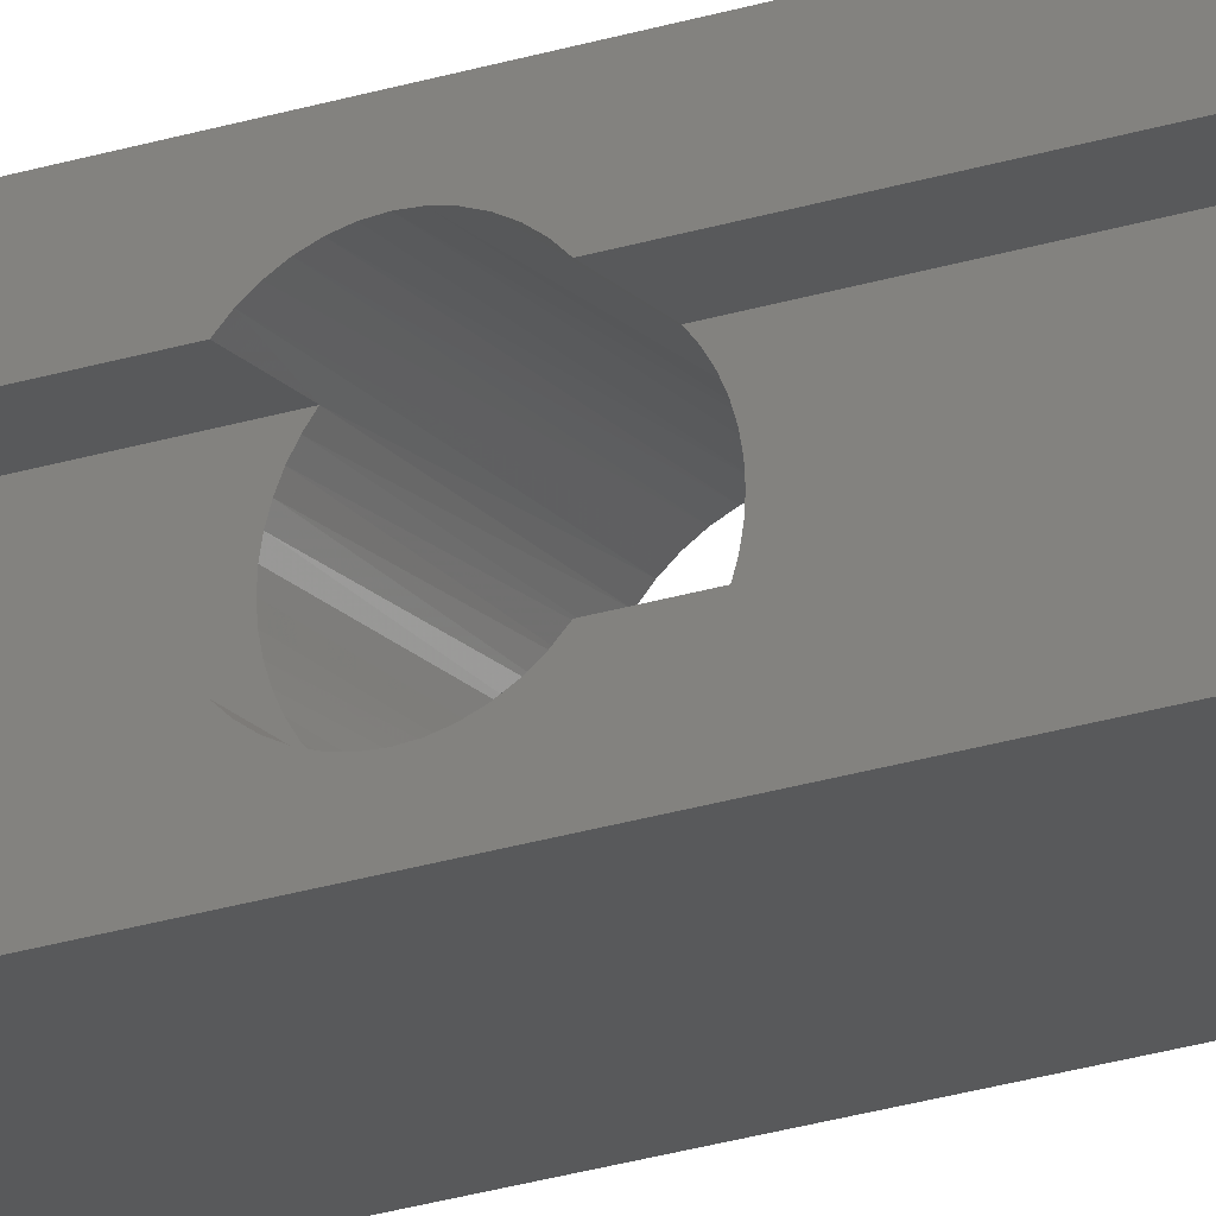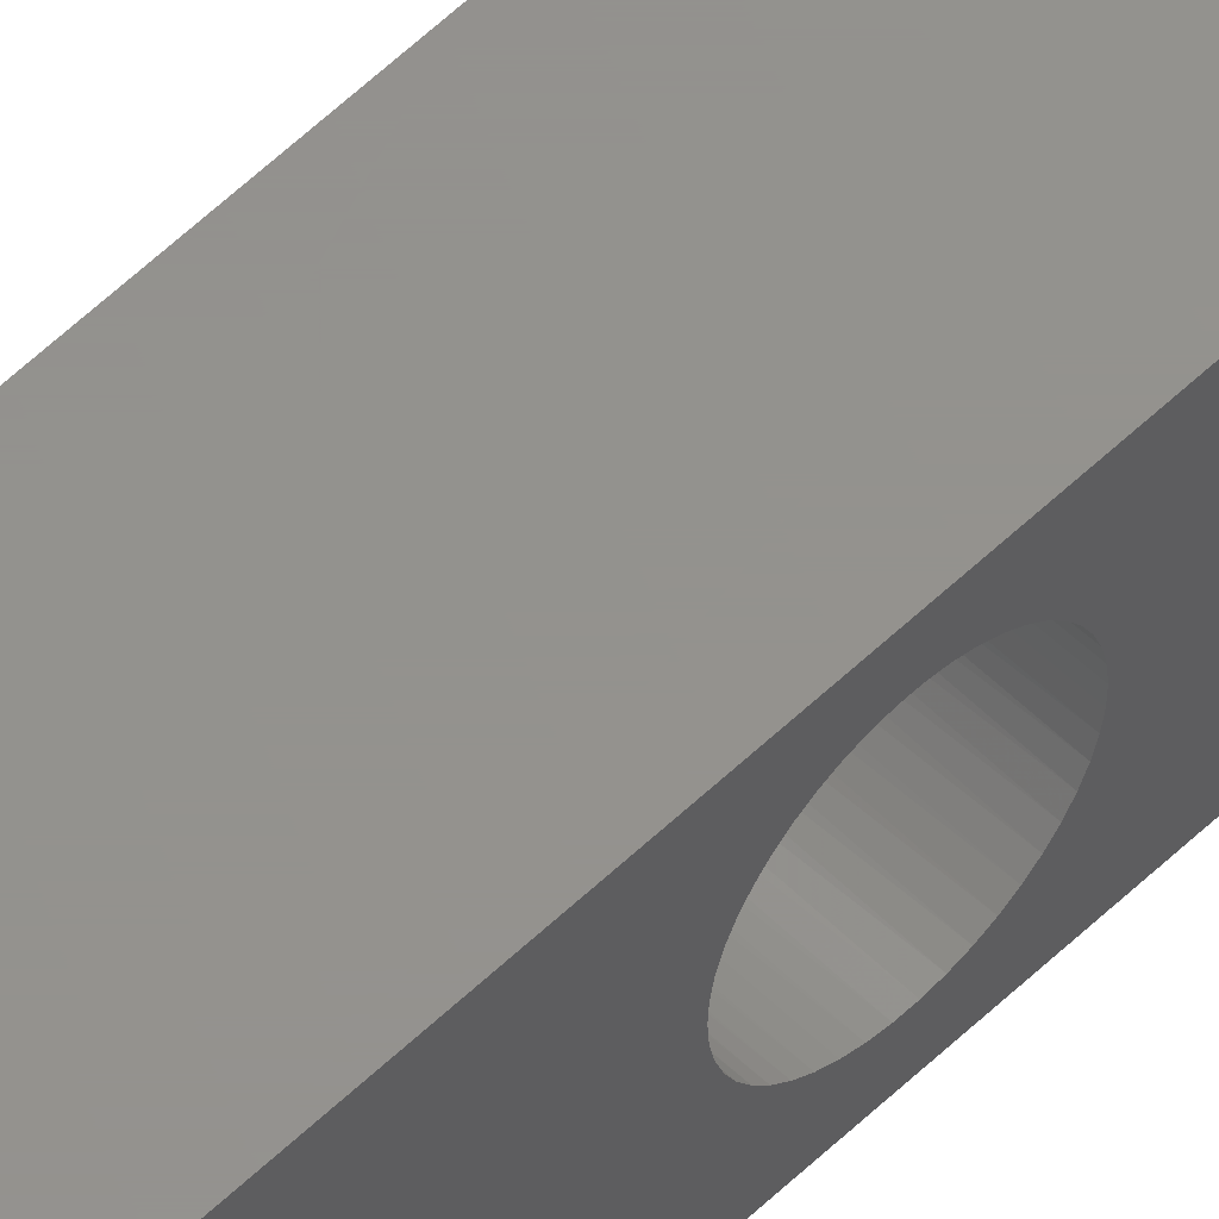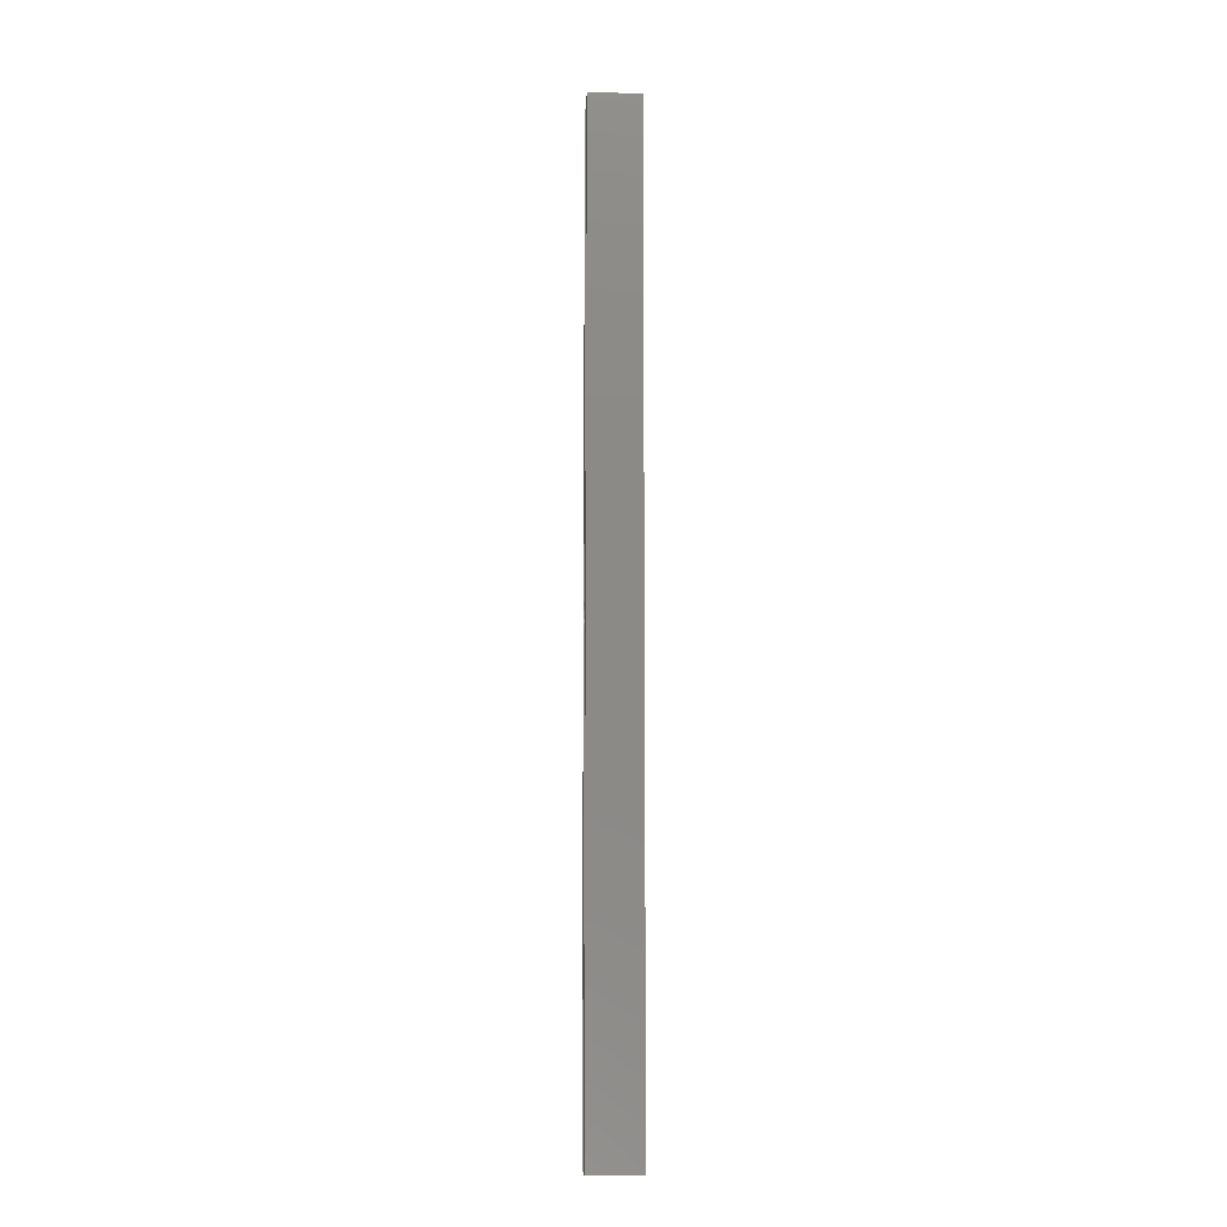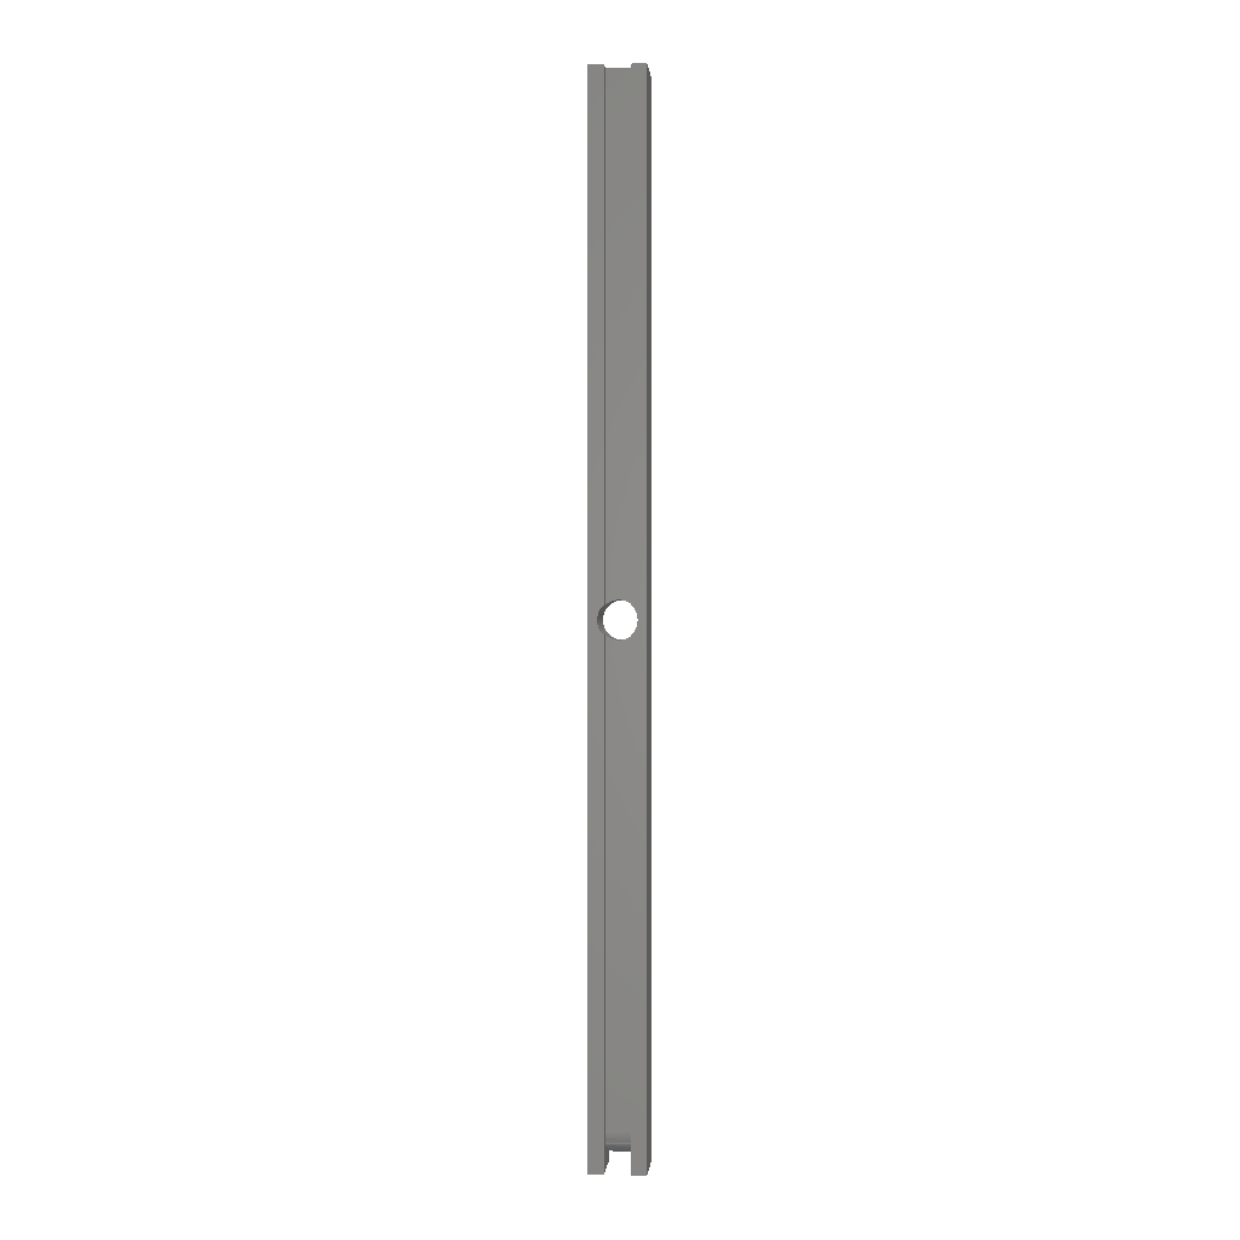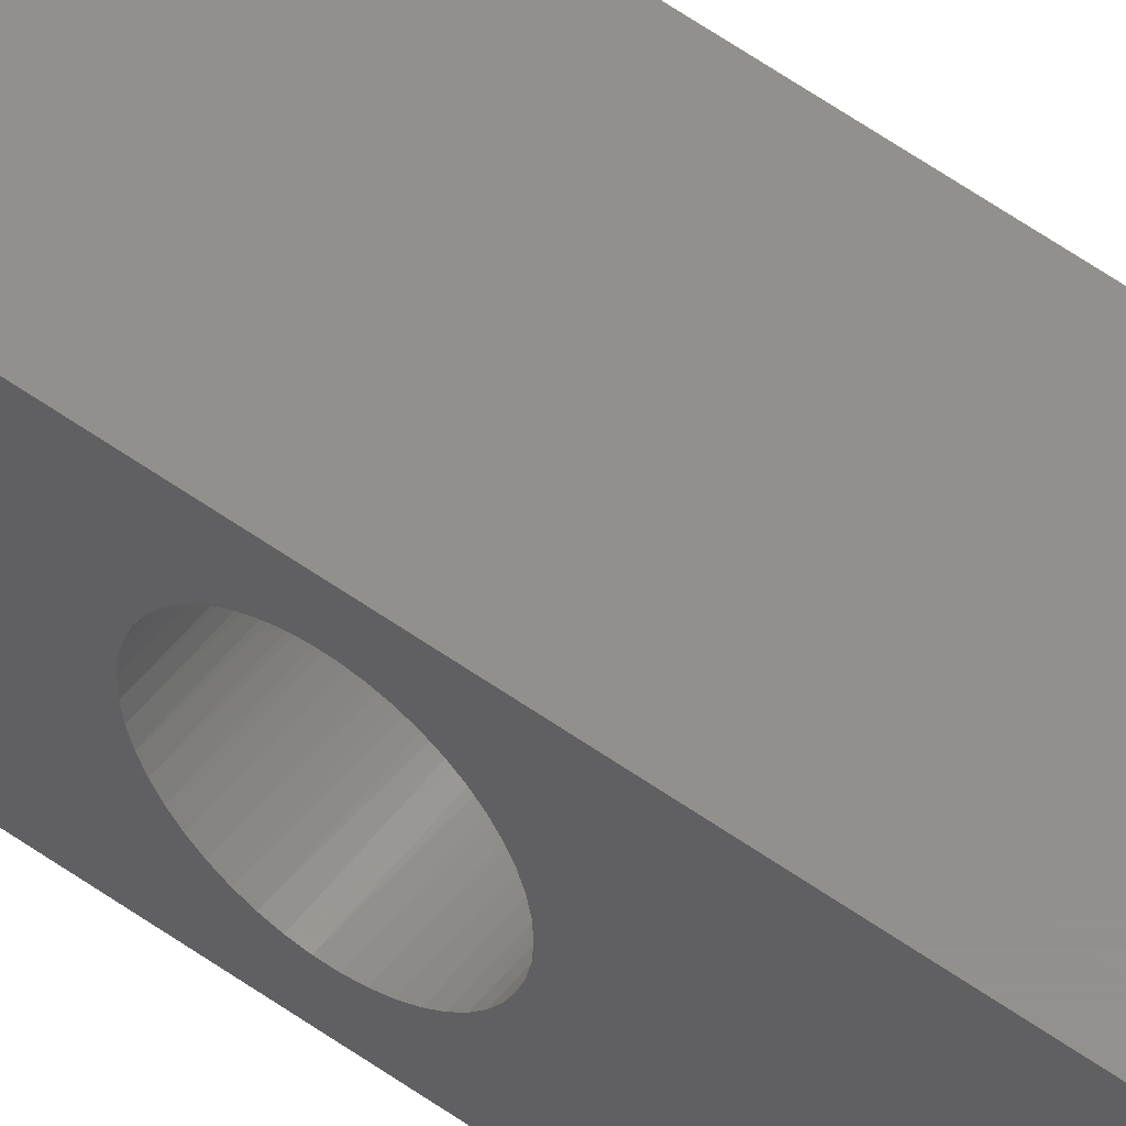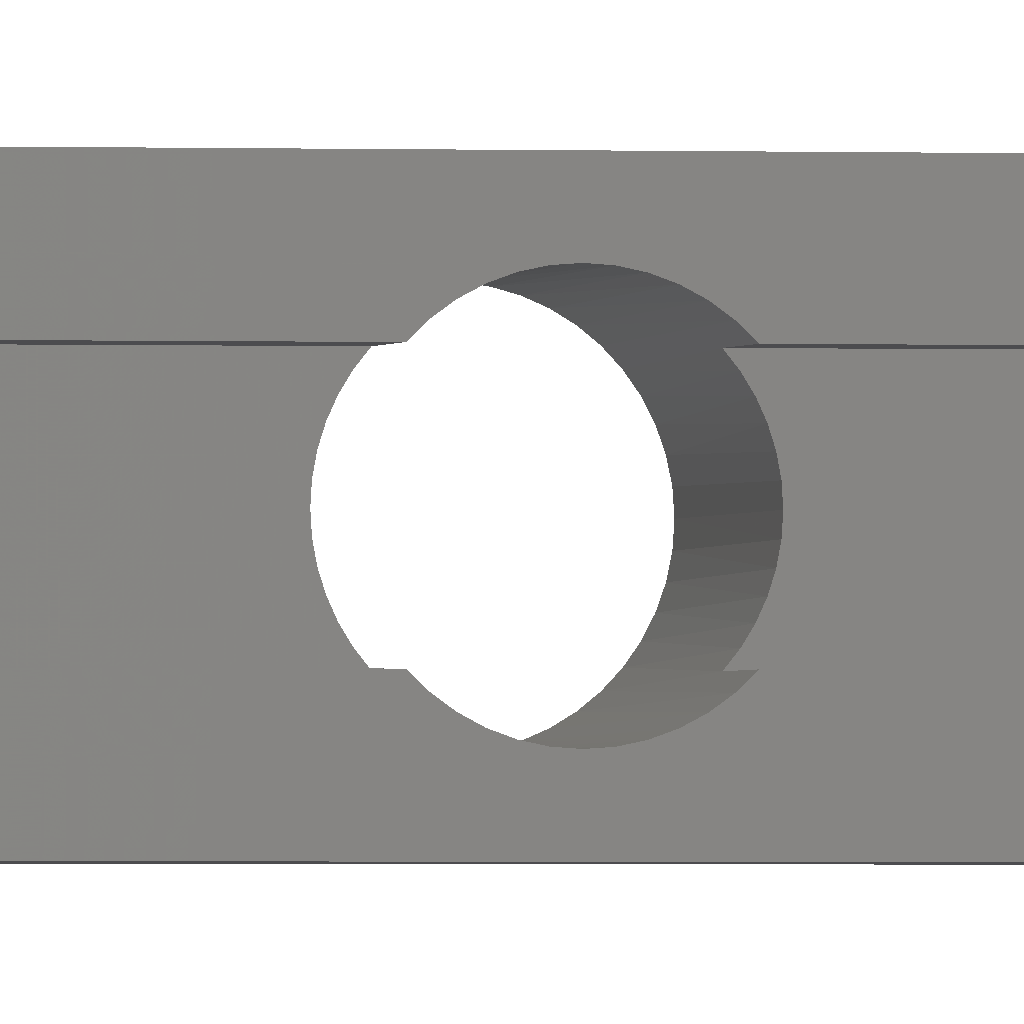
<metadata>
{"format":"stl","ext":"stl","renderer":"f3d","projection":"perspective","resolution":1024,"background":"white","views":[{"elev":-21.1,"azim":121.1,"up":"+Z"},{"elev":55.9,"azim":-135.4,"up":"+Z"},{"elev":-10.6,"azim":177.0,"up":"+Y"},{"elev":0.2,"azim":95.1,"up":"+Y"},{"elev":53.4,"azim":-52.1,"up":"+Z"},{"elev":-1.0,"azim":78.5,"up":"+Z"}]}
</metadata>
<code>
# stl→obj: 151 verts, 302 faces
v 8.904 -105 -2.75
v 8.976 -104.5 -2.75
v 8.904 -105 2.75
v 12 -112 -2.75
v 8.976 -104.5 2.75
v 8.785 -105.5 2.75
v 9 -104 -2.75
v 8.785 -105.5 -2.75
v 12 -112 2.75
v 12 -3.041 -2.75
v 8.619 -105.9 -2.75
v 9 -104 2.75
v 8.619 -105.9 2.75
v 9 -3.041 -2.75
v 12 -112 -6
v 8.41 -106.4 -2.75
v 9 -4.1 5.021e-16
v 12 -3.041 2.75
v 8.41 -106.4 2.75
v 12 -2.63 -3.146
v 9 -3.354 -2.358
v 0 -112 -6
v 8.157 -106.8 -2.75
v 9 -4.069 0.5011
v 9 -4.069 -0.5011
v 9 -3.041 2.75
v 12 -112 6
v 8.157 -106.8 2.75
v 0 -2.798 -2.996
v 0 -3.18 -2.587
v 9 -3.617 -1.93
v 0 -112 -2.75
v 0 112 -6
v 12 -2.168 -3.48
v 7.865 -107.2 -2.75
v 2.858 -4.1 5.021e-16
v 9 -3.978 0.9947
v 9 -3.978 -0.9947
v 12 -2.63 3.146
v 9 -3.354 2.358
v 1.317e-15 -112 2.75
v 7.865 -107.2 2.75
v 0 -2.364 -3.35
v 0 -3.503 -2.13
v 9 -3.826 -1.473
v 0 -109 -2.75
v 4.976 -108.9 -2.75
v 0 0.2798 -4.09
v 12 112 -6
v 12 -1.664 -3.747
v 7.536 -107.5 -2.75
v 0 -4.062 0.5583
v 9 -3.826 1.473
v 0 -4.062 -0.5583
v 0 -2.798 2.996
v 9 -3.617 1.93
v 0 -3.18 2.587
v 12 -2.168 3.48
v 0 -112 6
v 4.976 -108.9 2.75
v 7.536 -107.5 2.75
v 0 -3.761 -1.633
v 4 -109 -2.75
v 4.49 -109 -2.75
v 5.452 -108.8 -2.75
v 0 -0.2798 -4.09
v 0 0.8342 -4.014
v 9 112 -2.75
v 12 1.161e-15 -4.1
v 12 -1.127 -3.942
v 0 -1.886 -3.64
v 7.172 -107.9 -2.75
v 0 -4.1 5.021e-16
v 0 -3.948 1.106
v 0 -3.948 -1.106
v 0 -2.364 3.35
v 0 -3.503 2.13
v 12 -1.664 3.747
v 12 112 6
v 0 -109 2.75
v 4.49 -109 2.75
v 5.452 -108.8 2.75
v 7.172 -107.9 2.75
v 5.914 -108.6 -2.75
v 0 -0.8342 -4.014
v 12 0.5692 -4.06
v 0 1.373 -3.863
v 0 112 6
v 12 112 -2.75
v 12 -0.5692 -4.06
v 0 -1.373 -3.863
v 6.778 -108.2 -2.75
v 0 -3.761 1.633
v 0 -1.886 3.64
v 12 -1.127 3.942
v 12 2.511e-16 4.1
v 4 -109 2.75
v 5.914 -108.6 2.75
v 6.778 -108.2 2.75
v 6.357 -108.4 -2.75
v 12 1.127 -3.942
v 0 1.886 -3.64
v 0 4.1 0
v 9 112 2.75
v 9 3.041 -2.75
v 12 3.041 -2.75
v 0 -1.373 3.863
v 12 -0.5692 4.06
v 0 -0.2798 4.09
v 12 0.5692 4.06
v 6.357 -108.4 2.75
v 12 1.664 -3.747
v 0 2.364 -3.35
v 0 4.062 0.5583
v 0 4.062 -0.5583
v 9 4.1 0
v 9 3.354 -2.358
v 12 2.63 -3.146
v 0 -0.8342 4.014
v 0 0.2798 4.09
v 12 112 2.75
v 12 1.127 3.942
v 12 2.168 -3.48
v 0 2.798 -2.996
v 9 4.069 0.5011
v 0 3.948 1.106
v 0 3.948 -1.106
v 9 4.069 -0.5011
v 9 3.617 -1.93
v 0 3.18 -2.587
v 0 0.8342 4.014
v 12 3.041 2.75
v 12 1.664 3.747
v 9 3.978 0.9947
v 0 3.761 1.633
v 0 3.761 -1.633
v 9 3.978 -0.9947
v 9 3.826 -1.473
v 0 3.503 -2.13
v 0 1.373 3.863
v 9 3.041 2.75
v 12 2.63 3.146
v 12 2.168 3.48
v 9 3.826 1.473
v 0 3.503 2.13
v 0 1.886 3.64
v 9 3.354 2.358
v 9 3.617 1.93
v 0 3.18 2.587
v 0 2.364 3.35
v 0 2.798 2.996
f 1 2 3
f 4 2 1
f 2 5 3
f 1 3 6
f 7 2 4
f 8 4 1
f 7 5 2
f 5 9 3
f 6 3 9
f 8 1 6
f 10 7 4
f 8 11 4
f 12 5 7
f 5 12 9
f 6 9 13
f 8 6 13
f 10 14 7
f 4 15 10
f 11 8 13
f 4 11 16
f 17 12 7
f 12 18 9
f 9 19 13
f 10 20 14
f 14 21 7
f 4 22 15
f 10 15 20
f 11 13 19
f 16 11 19
f 23 4 16
f 17 24 12
f 17 7 25
f 26 18 12
f 9 18 27
f 28 19 9
f 14 20 29
f 21 14 30
f 7 21 31
f 32 22 4
f 22 33 15
f 20 15 34
f 16 19 28
f 23 35 4
f 23 16 28
f 36 24 17
f 12 24 37
f 7 38 25
f 17 25 36
f 18 26 39
f 26 12 40
f 27 18 39
f 9 27 41
f 28 9 42
f 20 43 29
f 14 29 30
f 21 30 44
f 31 21 44
f 45 7 31
f 32 46 22
f 47 32 4
f 33 22 48
f 15 33 49
f 34 15 50
f 20 34 43
f 35 23 42
f 4 35 51
f 23 28 42
f 36 52 24
f 52 37 24
f 53 12 37
f 45 38 7
f 25 38 54
f 25 54 36
f 39 26 55
f 12 56 40
f 57 26 40
f 58 27 39
f 41 27 59
f 41 60 9
f 9 61 42
f 43 22 29
f 30 29 46
f 30 46 44
f 31 44 62
f 45 31 62
f 46 32 63
f 22 46 29
f 64 32 47
f 65 47 4
f 22 66 48
f 33 48 67
f 33 68 49
f 69 15 49
f 50 15 70
f 34 50 71
f 34 71 43
f 35 42 61
f 51 35 61
f 72 4 51
f 36 73 52
f 52 74 37
f 53 56 12
f 74 53 37
f 38 45 75
f 38 75 54
f 54 73 36
f 55 26 57
f 76 39 55
f 77 40 56
f 77 57 40
f 58 78 27
f 76 58 39
f 79 59 27
f 41 59 80
f 81 60 41
f 9 60 82
f 83 61 9
f 43 71 22
f 46 62 44
f 45 62 75
f 63 32 64
f 63 80 46
f 64 47 81
f 47 65 60
f 65 4 84
f 85 66 22
f 69 48 66
f 86 67 48
f 87 33 67
f 33 88 68
f 68 89 49
f 90 15 69
f 86 69 49
f 70 15 90
f 50 70 91
f 50 91 71
f 51 61 83
f 72 92 4
f 72 51 83
f 52 73 80
f 52 80 74
f 93 56 53
f 74 93 53
f 75 46 54
f 46 73 54
f 80 55 57
f 59 76 55
f 93 77 56
f 77 80 57
f 58 94 78
f 27 78 95
f 76 94 58
f 88 59 79
f 96 79 27
f 80 59 55
f 80 97 41
f 47 60 81
f 97 81 41
f 65 82 60
f 98 9 82
f 83 9 99
f 22 71 91
f 75 62 46
f 63 64 97
f 97 80 63
f 80 73 46
f 64 81 97
f 84 4 100
f 65 84 82
f 90 66 85
f 85 22 91
f 69 86 48
f 90 69 66
f 86 101 67
f 87 102 33
f 101 87 67
f 103 88 33
f 88 104 68
f 105 89 68
f 89 106 49
f 86 49 101
f 70 90 85
f 70 85 91
f 92 72 99
f 4 92 100
f 72 83 99
f 80 93 74
f 94 76 59
f 77 93 80
f 78 94 107
f 95 78 107
f 108 27 95
f 109 59 88
f 79 104 88
f 110 79 96
f 108 96 27
f 98 111 9
f 84 98 82
f 9 111 99
f 84 100 98
f 112 102 87
f 33 102 113
f 101 112 87
f 103 114 88
f 103 33 115
f 116 68 104
f 106 89 105
f 105 68 117
f 49 106 118
f 49 112 101
f 92 99 111
f 100 92 111
f 94 59 107
f 95 107 119
f 108 95 119
f 109 119 59
f 109 88 120
f 121 104 79
f 122 79 110
f 110 96 120
f 96 108 109
f 100 111 98
f 123 102 112
f 113 102 123
f 124 33 113
f 125 114 103
f 88 114 126
f 33 127 115
f 103 115 128
f 128 68 116
f 125 116 104
f 106 105 118
f 117 68 129
f 130 105 117
f 123 49 118
f 123 112 49
f 59 119 107
f 108 119 109
f 88 131 120
f 96 109 120
f 132 104 121
f 121 79 132
f 133 79 122
f 122 110 131
f 110 120 131
f 113 123 118
f 124 130 33
f 113 118 124
f 125 134 114
f 116 125 103
f 134 126 114
f 135 88 126
f 136 127 33
f 115 127 137
f 115 137 128
f 103 128 116
f 137 68 128
f 125 104 134
f 118 105 124
f 129 68 138
f 139 117 129
f 124 105 130
f 139 130 117
f 140 131 88
f 141 104 132
f 132 79 142
f 143 79 133
f 133 122 140
f 122 131 140
f 33 130 139
f 134 144 126
f 135 145 88
f 144 135 126
f 127 136 138
f 136 33 139
f 127 138 137
f 138 68 137
f 144 134 104
f 136 129 138
f 136 139 129
f 140 88 146
f 141 147 104
f 132 142 141
f 142 79 143
f 143 133 146
f 133 140 146
f 148 145 135
f 88 145 149
f 144 148 135
f 144 104 148
f 88 150 146
f 147 141 149
f 104 147 148
f 141 142 151
f 142 143 150
f 143 146 150
f 148 147 145
f 147 149 145
f 151 88 149
f 151 150 88
f 141 151 149
f 142 150 151

</code>
